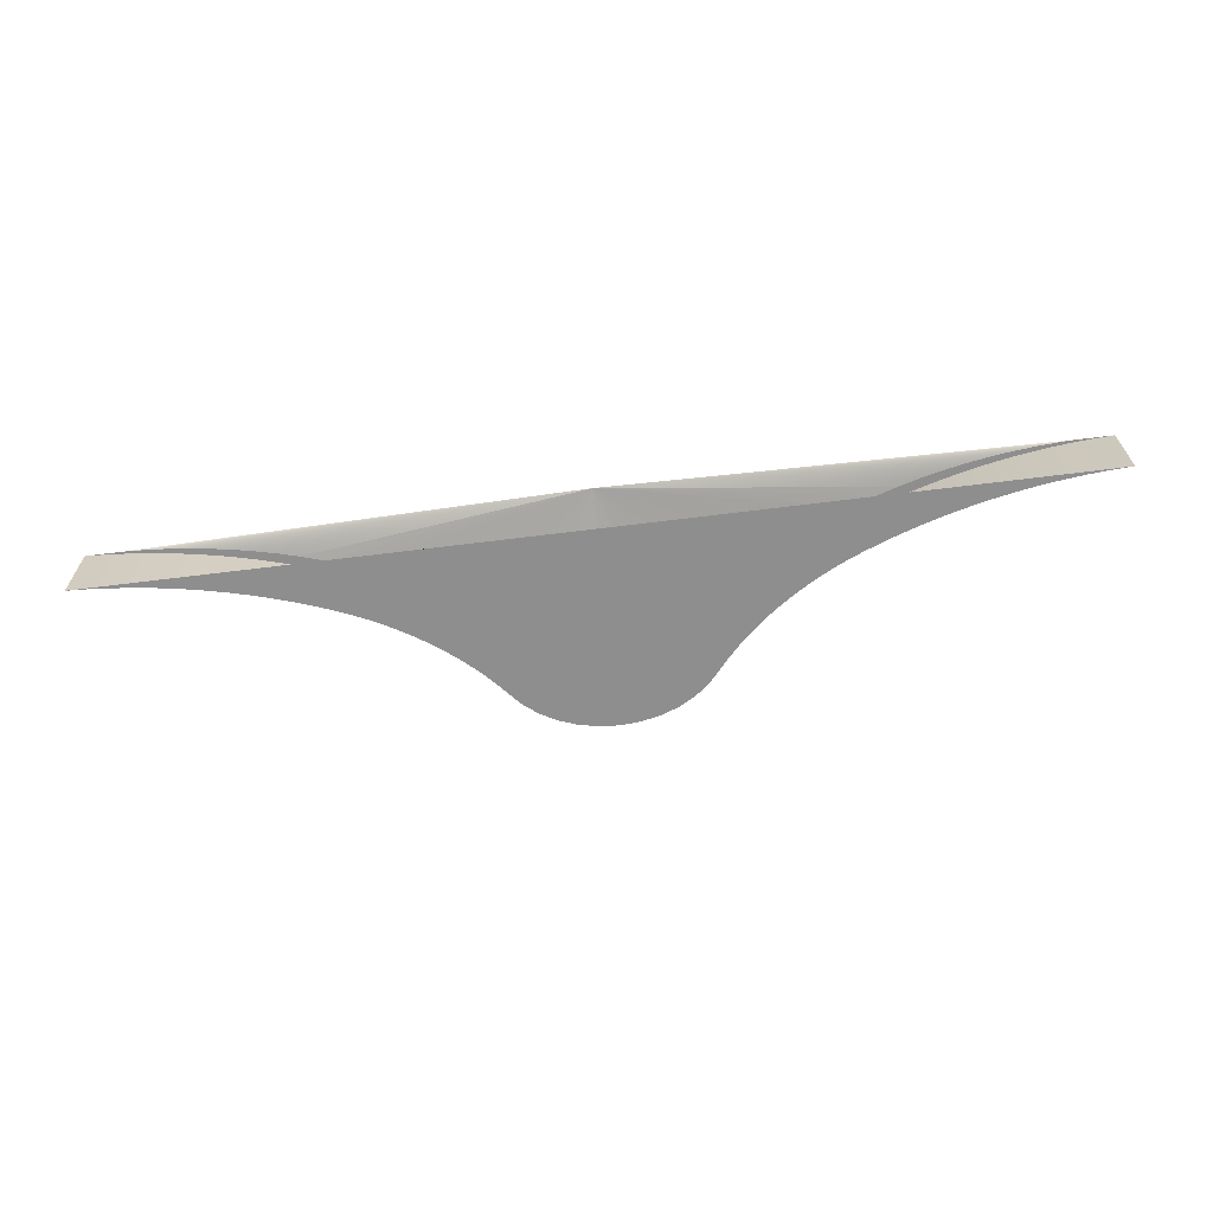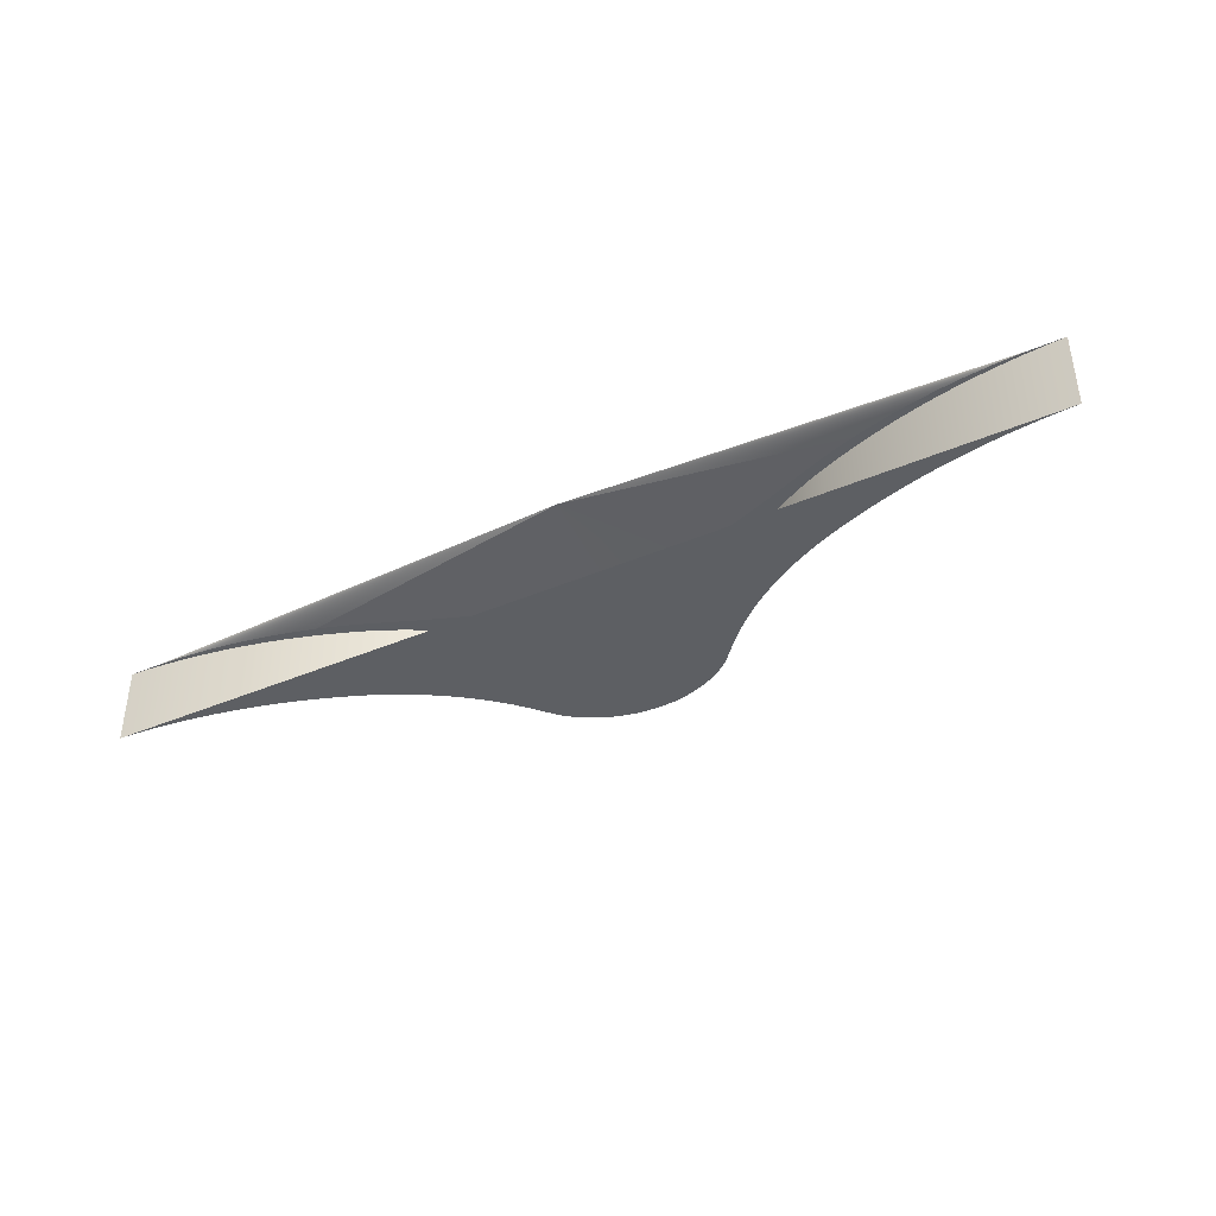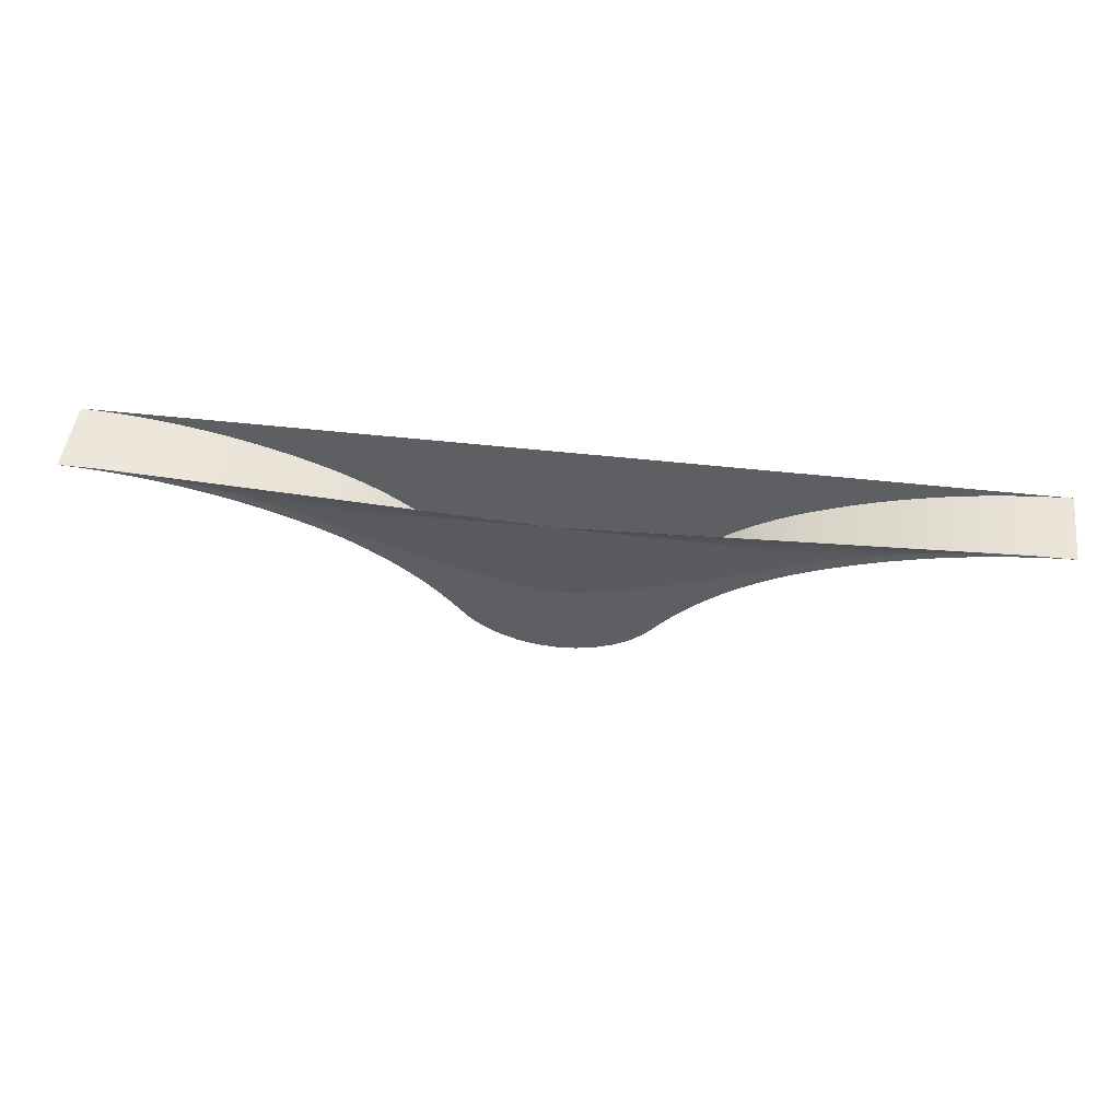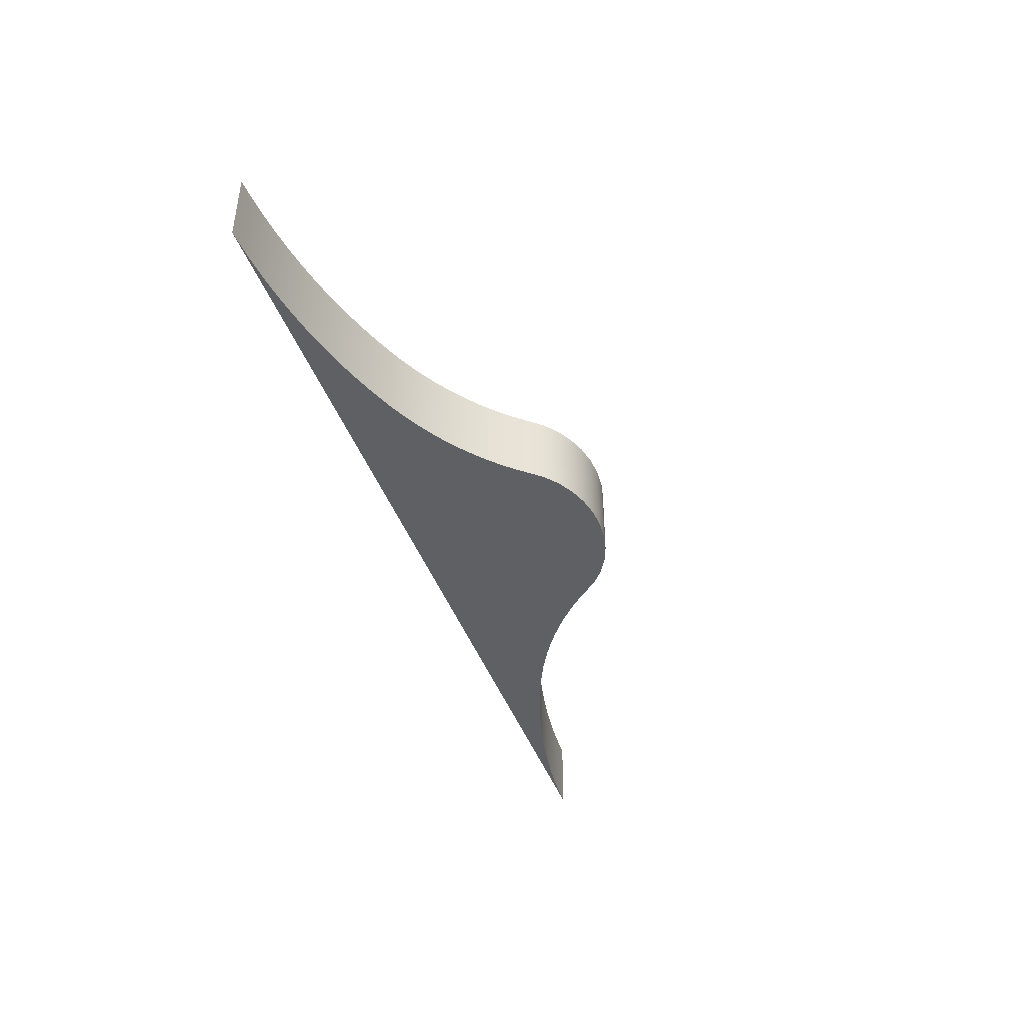
<metadata>
{"format":"obj","ext":"obj","renderer":"f3d","projection":"perspective","resolution":1024,"background":"white","views":[{"elev":-65.0,"azim":7.2,"up":"+Y"},{"elev":-40.0,"azim":27.9,"up":"+Y"},{"elev":48.0,"azim":-172.7,"up":"+Z"},{"elev":-43.7,"azim":109.5,"up":"+Y"}]}
</metadata>
<code>
o Group8/mesh6/mesh6-geometry#mesh6-geometry
v 0.08154 -0.4173 -0.0536
v 0.07664 -0.4493 -0.057
v 0.07664 -0.4173 -0.057
v 0.08154 -0.4493 -0.0536
v 0.07194 -0.4493 -0.06058
v 0.05665 -0.4173 -0.0541
v 0.08661 -0.4173 -0.05037
v -0.05384 -0.4493 -0.057
v 0.07194 -0.4173 -0.06058
v -0.04913 -0.4493 -0.06058
v 0.04549 -0.4173 -0.05762
v 0.06771 -0.4173 -0.05037
v 0.08661 -0.4493 -0.05037
v -0.05874 -0.4493 -0.0536
v 0.06742 -0.4493 -0.06431
v -0.04462 -0.4493 -0.06431
v 0.0114 -0.4088 -0.01825
v 0.09185 -0.4173 -0.04732
v -0.04913 -0.4173 -0.06058
v -0.05384 -0.4173 -0.057
v 0.06742 -0.4173 -0.06431
v 0.03474 -0.4173 -0.06076
v -0.04462 -0.4173 -0.06431
v 0.07865 -0.4173 -0.04641
v 0.09185 -0.4493 -0.04732
v -0.06381 -0.4493 -0.05037
v -0.05874 -0.4173 -0.0536
v 0.06311 -0.4493 -0.0682
v 0.02202 -0.4173 -0.06373
v -0.04031 -0.4493 -0.0682
v 0.03422 -0.4173 -0.06091
v -0.04031 -0.4173 -0.0682
v 0.08947 -0.4173 -0.04224
v 0.09725 -0.4173 -0.04446
v -0.02269 -0.4173 -0.05762
v 0.00078 -0.4173 -0.06373
v -0.03385 -0.4173 -0.0541
v 0.06311 -0.4173 -0.0682
v 0.01674 -0.4173 -0.06453
v 0.02724 -0.4173 -0.06269
v 0.03238 -0.4173 -0.0614
v 0.1002 -0.4173 -0.03786
v 0.09725 -0.4493 -0.04446
v -0.06905 -0.4493 -0.04732
v -0.06381 -0.4173 -0.05037
v -0.01194 -0.4173 -0.06076
v 0.006067 -0.4173 -0.06453
v -0.00444 -0.4173 -0.06269
v -0.04491 -0.4173 -0.05037
v 0.05901 -0.4493 -0.07224
v 0.0114 -0.4173 -0.06507
v -0.03621 -0.4493 -0.07224
v -0.03621 -0.4173 -0.07224
v 0.05901 -0.4173 -0.07224
v 0.1085 -0.4173 -0.03454
v 0.1028 -0.4173 -0.04179
v -0.01142 -0.4173 -0.06091
v -0.009576 -0.4173 -0.0614
v 0.1169 -0.4173 -0.03151
v 0.1162 -0.4173 -0.03627
v 0.1085 -0.4173 -0.03931
v 0.1028 -0.4493 -0.04179
v -0.07444 -0.4493 -0.04446
v -0.06905 -0.4173 -0.04732
v -0.05585 -0.4173 -0.04641
v 0.05513 -0.4173 -0.07642
v -0.03233 -0.4493 -0.07642
v 0.1255 -0.4173 -0.02878
v 0.124 -0.4173 -0.03345
v -0.06667 -0.4173 -0.04224
v 0.05513 -0.4493 -0.07642
v -0.03233 -0.4173 -0.07642
v 0.1343 -0.4173 -0.02636
v 0.132 -0.4173 -0.03086
v 0.1085 -0.4493 -0.03931
v 0.1162 -0.4493 -0.03627
v -0.07999 -0.4493 -0.04179
v -0.07444 -0.4173 -0.04446
v -0.07736 -0.4173 -0.03786
v 0.05148 -0.4173 -0.08073
v -0.02867 -0.4493 -0.08073
v 0.1431 -0.4173 -0.02424
v 0.14 -0.4173 -0.0285
v 0.124 -0.4493 -0.03345
v -0.07999 -0.4173 -0.04179
v -0.08565 -0.4173 -0.03454
v 0.05148 -0.4493 -0.08073
v -0.02867 -0.4173 -0.08073
v 0.1521 -0.4173 -0.02243
v 0.1564 -0.4173 -0.02449
v 0.1482 -0.4173 -0.02638
v 0.132 -0.4493 -0.03086
v -0.08567 -0.4493 -0.03931
v -0.09337 -0.4493 -0.03627
v -0.08567 -0.4173 -0.03931
v -0.09337 -0.4173 -0.03627
v -0.0941 -0.4173 -0.03151
v 0.04685 -0.4173 -0.0861
v -0.02405 -0.4493 -0.0861
v 0.1611 -0.4173 -0.02093
v 0.1647 -0.4173 -0.02284
v 0.14 -0.4493 -0.0285
v -0.1012 -0.4493 -0.03345
v -0.1012 -0.4173 -0.03345
v -0.1027 -0.4173 -0.02878
v 0.04685 -0.4493 -0.0861
v -0.02405 -0.4173 -0.0861
v 0.1703 -0.4173 -0.01975
v 0.1731 -0.4173 -0.02143
v 0.1482 -0.4493 -0.02638
v 0.1564 -0.4493 -0.02449
v -0.1092 -0.4493 -0.03086
v -0.1092 -0.4173 -0.03086
v -0.1115 -0.4173 -0.02636
v 0.04115 -0.4493 -0.09073
v -0.01834 -0.4493 -0.09073
v -0.01834 -0.4173 -0.09073
v 0.04115 -0.4173 -0.09073
v 0.1795 -0.4173 -0.0189
v 0.1816 -0.4173 -0.02027
v 0.1647 -0.4493 -0.02284
v -0.1172 -0.4493 -0.0285
v -0.1172 -0.4173 -0.0285
v -0.1203 -0.4173 -0.02424
v 0.1887 -0.4173 -0.01836
v 0.1901 -0.4173 -0.01935
v 0.1731 -0.4493 -0.02143
v -0.1254 -0.4493 -0.02638
v -0.1336 -0.4493 -0.02449
v -0.1254 -0.4173 -0.02638
v -0.1336 -0.4173 -0.02449
v -0.1293 -0.4173 -0.02243
v 0.03454 -0.4493 -0.09448
v -0.01174 -0.4493 -0.09448
v -0.01174 -0.4173 -0.09448
v 0.03454 -0.4173 -0.09448
v 0.1933 -0.4173 -0.01825
v 0.1986 -0.4173 -0.01868
v 0.1816 -0.4493 -0.02027
v -0.1419 -0.4493 -0.02284
v -0.1419 -0.4173 -0.02284
v -0.1383 -0.4173 -0.02093
v 0.2071 -0.4173 -0.01825
v 0.1901 -0.4493 -0.01935
v -0.1503 -0.4493 -0.02143
v -0.1503 -0.4173 -0.02143
v -0.1475 -0.4173 -0.01975
v 0.02723 -0.4493 -0.09725
v -0.004425 -0.4493 -0.09725
v -0.004425 -0.4173 -0.09725
v 0.02723 -0.4173 -0.09725
v 0.1986 -0.4493 -0.01868
v -0.1588 -0.4493 -0.02027
v -0.1588 -0.4173 -0.02027
v -0.1566 -0.4173 -0.0189
v 0.2071 -0.4493 -0.01825
v -0.1673 -0.4493 -0.01935
v -0.1673 -0.4173 -0.01935
v -0.1659 -0.4173 -0.01836
v 0.01944 -0.4493 -0.09895
v 0.003366 -0.4493 -0.09895
v 0.003366 -0.4173 -0.09895
v 0.01944 -0.4173 -0.09895
v -0.1758 -0.4493 -0.01868
v -0.1758 -0.4173 -0.01868
v -0.1705 -0.4173 -0.01825
v -0.1843 -0.4493 -0.01825
v -0.1843 -0.4173 -0.01825
v 0.0114 -0.4493 -0.09952
v 0.0114 -0.4173 -0.09952
v 0.0114 -0.4493 -0.01825
f 1 2 3
f 2 1 4
f 3 2 1
f 4 1 2
f 5 3 2
f 2 3 5
f 3 6 1
f 1 6 3
f 7 4 1
f 1 4 7
f 8 2 4
f 4 2 8
f 3 5 9
f 9 5 3
f 10 5 2
f 2 5 10
f 3 11 6
f 6 11 3
f 1 6 12
f 12 6 1
f 4 7 13
f 13 7 4
f 1 12 7
f 7 12 1
f 10 2 8
f 8 2 10
f 8 4 14
f 14 4 8
f 15 9 5
f 5 9 15
f 9 11 3
f 3 11 9
f 16 5 10
f 10 5 16
f 17 6 11
f 11 6 17
f 17 12 6
f 6 12 17
f 18 13 7
f 7 13 18
f 14 4 13
f 13 4 14
f 7 12 18
f 18 12 7
f 8 19 10
f 10 19 8
f 14 20 8
f 8 20 14
f 9 15 21
f 21 15 9
f 16 15 5
f 5 15 16
f 9 22 11
f 11 22 9
f 10 23 16
f 16 23 10
f 17 11 22
f 22 11 17
f 17 24 12
f 12 24 17
f 13 18 25
f 25 18 13
f 14 13 26
f 26 13 14
f 18 12 24
f 24 12 18
f 19 8 20
f 20 8 19
f 23 10 19
f 19 10 23
f 20 14 27
f 27 14 20
f 28 21 15
f 15 21 28
f 21 29 9
f 9 29 21
f 30 15 16
f 16 15 30
f 9 31 22
f 22 31 9
f 32 16 23
f 23 16 32
f 31 17 22
f 22 17 31
f 17 33 24
f 24 33 17
f 34 25 18
f 18 25 34
f 26 13 25
f 25 13 26
f 26 27 14
f 14 27 26
f 18 24 34
f 34 24 18
f 35 19 20
f 20 19 35
f 36 23 19
f 19 23 36
f 37 20 27
f 27 20 37
f 21 28 38
f 38 28 21
f 30 28 15
f 15 28 30
f 21 39 29
f 29 39 21
f 9 29 40
f 40 29 9
f 16 32 30
f 30 32 16
f 9 41 31
f 31 41 9
f 38 32 23
f 23 32 38
f 17 31 41
f 41 31 17
f 17 42 33
f 33 42 17
f 34 24 33
f 33 24 34
f 25 34 43
f 43 34 25
f 26 25 44
f 44 25 26
f 27 26 45
f 45 26 27
f 46 19 35
f 35 19 46
f 35 20 37
f 37 20 35
f 47 23 36
f 36 23 47
f 36 19 48
f 48 19 36
f 37 27 49
f 49 27 37
f 50 38 28
f 28 38 50
f 51 21 38
f 38 21 51
f 52 28 30
f 30 28 52
f 21 51 39
f 39 51 21
f 17 29 39
f 39 29 17
f 17 40 29
f 29 40 17
f 9 40 41
f 41 40 9
f 53 30 32
f 32 30 53
f 54 32 38
f 38 32 54
f 38 23 51
f 51 23 38
f 17 41 40
f 40 41 17
f 17 55 42
f 42 55 17
f 56 33 42
f 42 33 56
f 34 33 56
f 56 33 34
f 56 43 34
f 34 43 56
f 44 25 43
f 43 25 44
f 44 45 26
f 26 45 44
f 49 27 45
f 45 27 49
f 57 19 46
f 46 19 57
f 17 46 35
f 35 46 17
f 17 35 37
f 37 35 17
f 51 23 47
f 47 23 51
f 17 47 36
f 36 47 17
f 48 19 58
f 58 19 48
f 17 36 48
f 48 36 17
f 17 37 49
f 49 37 17
f 38 50 54
f 54 50 38
f 52 50 28
f 28 50 52
f 30 53 52
f 52 53 30
f 17 39 51
f 51 39 17
f 54 53 32
f 32 53 54
f 17 59 55
f 55 59 17
f 60 42 55
f 55 42 60
f 56 42 61
f 61 42 56
f 43 56 62
f 62 56 43
f 44 43 63
f 63 43 44
f 45 44 64
f 64 44 45
f 49 45 64
f 64 45 49
f 58 19 57
f 57 19 58
f 17 57 46
f 46 57 17
f 17 51 47
f 47 51 17
f 17 48 58
f 58 48 17
f 17 49 65
f 65 49 17
f 50 66 54
f 54 66 50
f 67 50 52
f 52 50 67
f 53 67 52
f 52 67 53
f 66 53 54
f 54 53 66
f 17 68 59
f 59 68 17
f 69 55 59
f 59 55 69
f 61 42 60
f 60 42 61
f 60 55 69
f 69 55 60
f 61 62 56
f 56 62 61
f 63 43 62
f 62 43 63
f 63 64 44
f 44 64 63
f 49 64 65
f 65 64 49
f 57 17 58
f 58 17 57
f 17 65 70
f 70 65 17
f 66 50 71
f 71 50 66
f 67 71 50
f 50 71 67
f 67 53 72
f 72 53 67
f 66 72 53
f 53 72 66
f 17 73 68
f 68 73 17
f 74 59 68
f 68 59 74
f 69 59 74
f 74 59 69
f 60 75 61
f 61 75 60
f 69 76 60
f 60 76 69
f 62 61 75
f 75 61 62
f 63 62 77
f 77 62 63
f 64 63 78
f 78 63 64
f 65 64 78
f 78 64 65
f 65 78 70
f 70 78 65
f 17 70 79
f 79 70 17
f 71 80 66
f 66 80 71
f 81 71 67
f 67 71 81
f 72 81 67
f 67 81 72
f 80 72 66
f 66 72 80
f 17 82 73
f 73 82 17
f 83 68 73
f 73 68 83
f 74 68 83
f 83 68 74
f 74 84 69
f 69 84 74
f 75 60 76
f 76 60 75
f 76 69 84
f 84 69 76
f 77 62 75
f 75 62 77
f 77 78 63
f 63 78 77
f 70 78 85
f 85 78 70
f 70 85 79
f 79 85 70
f 17 79 86
f 86 79 17
f 80 71 87
f 87 71 80
f 81 87 71
f 71 87 81
f 81 72 88
f 88 72 81
f 80 88 72
f 72 88 80
f 17 89 82
f 82 89 17
f 90 73 82
f 82 73 90
f 83 73 91
f 91 73 83
f 83 92 74
f 74 92 83
f 84 74 92
f 92 74 84
f 93 75 76
f 76 75 93
f 94 76 84
f 84 76 94
f 77 75 93
f 93 75 77
f 78 77 85
f 85 77 78
f 79 85 95
f 95 85 79
f 79 96 86
f 86 96 79
f 17 86 97
f 97 86 17
f 87 98 80
f 80 98 87
f 99 87 81
f 81 87 99
f 88 99 81
f 81 99 88
f 98 88 80
f 80 88 98
f 17 100 89
f 89 100 17
f 101 82 89
f 89 82 101
f 91 73 90
f 90 73 91
f 90 82 101
f 101 82 90
f 91 102 83
f 83 102 91
f 92 83 102
f 102 83 92
f 103 84 92
f 92 84 103
f 93 76 94
f 94 76 93
f 94 84 103
f 103 84 94
f 93 85 77
f 77 85 93
f 85 93 95
f 95 93 85
f 79 95 96
f 96 95 79
f 86 96 104
f 104 96 86
f 86 104 97
f 97 104 86
f 17 97 105
f 105 97 17
f 98 87 106
f 106 87 98
f 99 106 87
f 87 106 99
f 99 88 107
f 107 88 99
f 98 107 88
f 88 107 98
f 17 108 100
f 100 108 17
f 109 89 100
f 100 89 109
f 101 89 109
f 109 89 101
f 90 110 91
f 91 110 90
f 101 111 90
f 90 111 101
f 102 91 110
f 110 91 102
f 112 92 102
f 102 92 112
f 103 92 112
f 112 92 103
f 94 95 93
f 93 95 94
f 103 96 94
f 94 96 103
f 95 94 96
f 96 94 95
f 96 103 104
f 104 103 96
f 97 104 113
f 113 104 97
f 97 113 105
f 105 113 97
f 17 105 114
f 114 105 17
f 115 98 106
f 106 98 115
f 116 106 99
f 99 106 116
f 117 99 107
f 107 99 117
f 118 107 98
f 98 107 118
f 17 119 108
f 108 119 17
f 120 100 108
f 108 100 120
f 109 100 120
f 120 100 109
f 109 121 101
f 101 121 109
f 110 90 111
f 111 90 110
f 111 101 121
f 121 101 111
f 122 102 110
f 110 102 122
f 112 102 122
f 122 102 112
f 112 104 103
f 103 104 112
f 104 112 113
f 113 112 104
f 105 113 123
f 123 113 105
f 105 123 114
f 114 123 105
f 17 114 124
f 124 114 17
f 98 115 118
f 118 115 98
f 116 115 106
f 106 115 116
f 99 117 116
f 116 117 99
f 118 117 107
f 107 117 118
f 17 125 119
f 119 125 17
f 126 108 119
f 119 108 126
f 120 108 126
f 126 108 120
f 120 127 109
f 109 127 120
f 121 109 127
f 127 109 121
f 128 110 111
f 111 110 128
f 129 111 121
f 121 111 129
f 122 110 128
f 128 110 122
f 122 113 112
f 112 113 122
f 113 122 123
f 123 122 113
f 114 123 130
f 130 123 114
f 114 131 124
f 124 131 114
f 17 124 132
f 132 124 17
f 133 118 115
f 115 118 133
f 134 115 116
f 116 115 134
f 135 116 117
f 117 116 135
f 136 117 118
f 118 117 136
f 137 125 17
f 17 125 137
f 138 119 125
f 125 119 138
f 126 119 138
f 138 119 126
f 126 139 120
f 120 139 126
f 127 120 139
f 139 120 127
f 140 121 127
f 127 121 140
f 128 111 129
f 129 111 128
f 129 121 140
f 140 121 129
f 128 123 122
f 122 123 128
f 123 128 130
f 130 128 123
f 114 130 131
f 131 130 114
f 124 131 141
f 141 131 124
f 124 141 132
f 132 141 124
f 17 132 142
f 142 132 17
f 118 133 136
f 136 133 118
f 134 133 115
f 115 133 134
f 116 135 134
f 134 135 116
f 136 135 117
f 117 135 136
f 143 125 137
f 137 125 143
f 138 125 143
f 143 125 138
f 138 144 126
f 126 144 138
f 139 126 144
f 144 126 139
f 145 127 139
f 139 127 145
f 140 127 145
f 145 127 140
f 129 130 128
f 128 130 129
f 140 131 129
f 129 131 140
f 130 129 131
f 131 129 130
f 131 140 141
f 141 140 131
f 132 141 146
f 146 141 132
f 132 146 142
f 142 146 132
f 17 142 147
f 147 142 17
f 148 136 133
f 133 136 148
f 149 133 134
f 134 133 149
f 150 134 135
f 135 134 150
f 151 135 136
f 136 135 151
f 143 152 138
f 138 152 143
f 144 138 152
f 152 138 144
f 153 139 144
f 144 139 153
f 145 139 153
f 153 139 145
f 145 141 140
f 140 141 145
f 141 145 146
f 146 145 141
f 142 146 154
f 154 146 142
f 142 154 147
f 147 154 142
f 17 147 155
f 155 147 17
f 136 148 151
f 151 148 136
f 149 148 133
f 133 148 149
f 134 150 149
f 149 150 134
f 151 150 135
f 135 150 151
f 152 143 156
f 156 143 152
f 157 144 152
f 152 144 157
f 153 144 157
f 157 144 153
f 153 146 145
f 145 146 153
f 146 153 154
f 154 153 146
f 147 154 158
f 158 154 147
f 147 158 155
f 155 158 147
f 17 155 159
f 159 155 17
f 160 151 148
f 148 151 160
f 161 148 149
f 149 148 161
f 162 149 150
f 150 149 162
f 163 150 151
f 151 150 163
f 164 152 156
f 156 152 164
f 157 152 164
f 164 152 157
f 157 154 153
f 153 154 157
f 154 157 158
f 158 157 154
f 155 158 165
f 165 158 155
f 155 165 159
f 159 165 155
f 17 159 166
f 166 159 17
f 151 160 163
f 163 160 151
f 161 160 148
f 148 160 161
f 149 162 161
f 161 162 149
f 163 162 150
f 150 162 163
f 164 156 167
f 167 156 164
f 164 158 157
f 157 158 164
f 158 164 165
f 165 164 158
f 159 165 168
f 168 165 159
f 159 168 166
f 166 168 159
f 169 163 160
f 160 163 169
f 160 161 169
f 169 161 160
f 170 161 162
f 162 161 170
f 162 163 170
f 170 163 162
f 167 156 171
f 171 156 167
f 167 165 164
f 164 165 167
f 165 167 168
f 168 167 165
f 163 169 170
f 170 169 163
f 161 170 169
f 169 170 161

</code>
